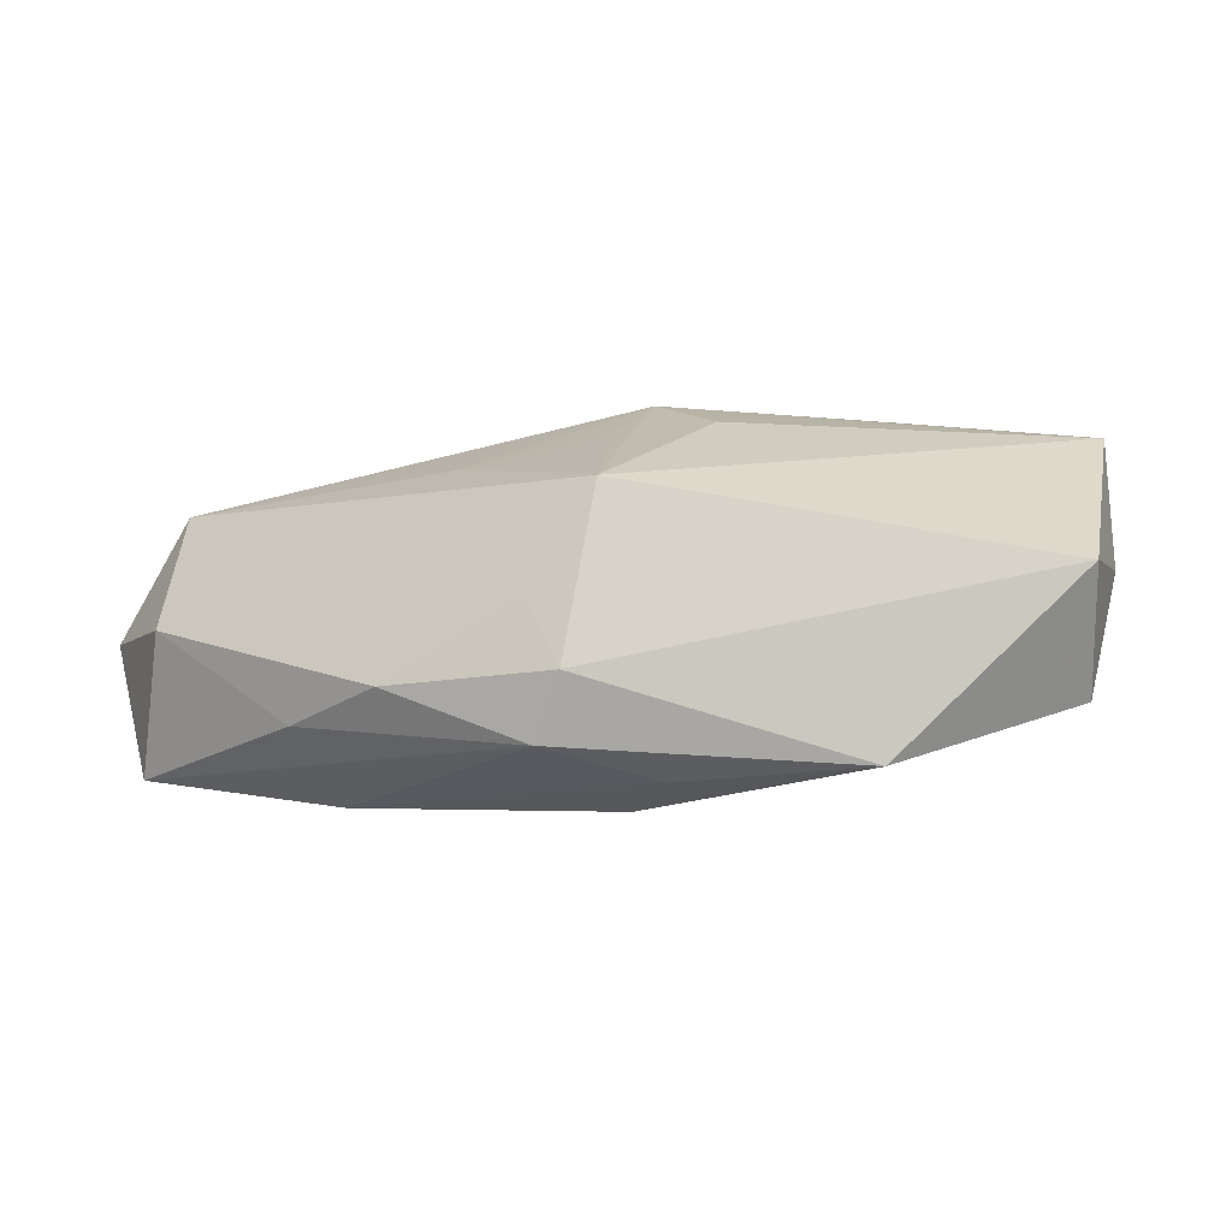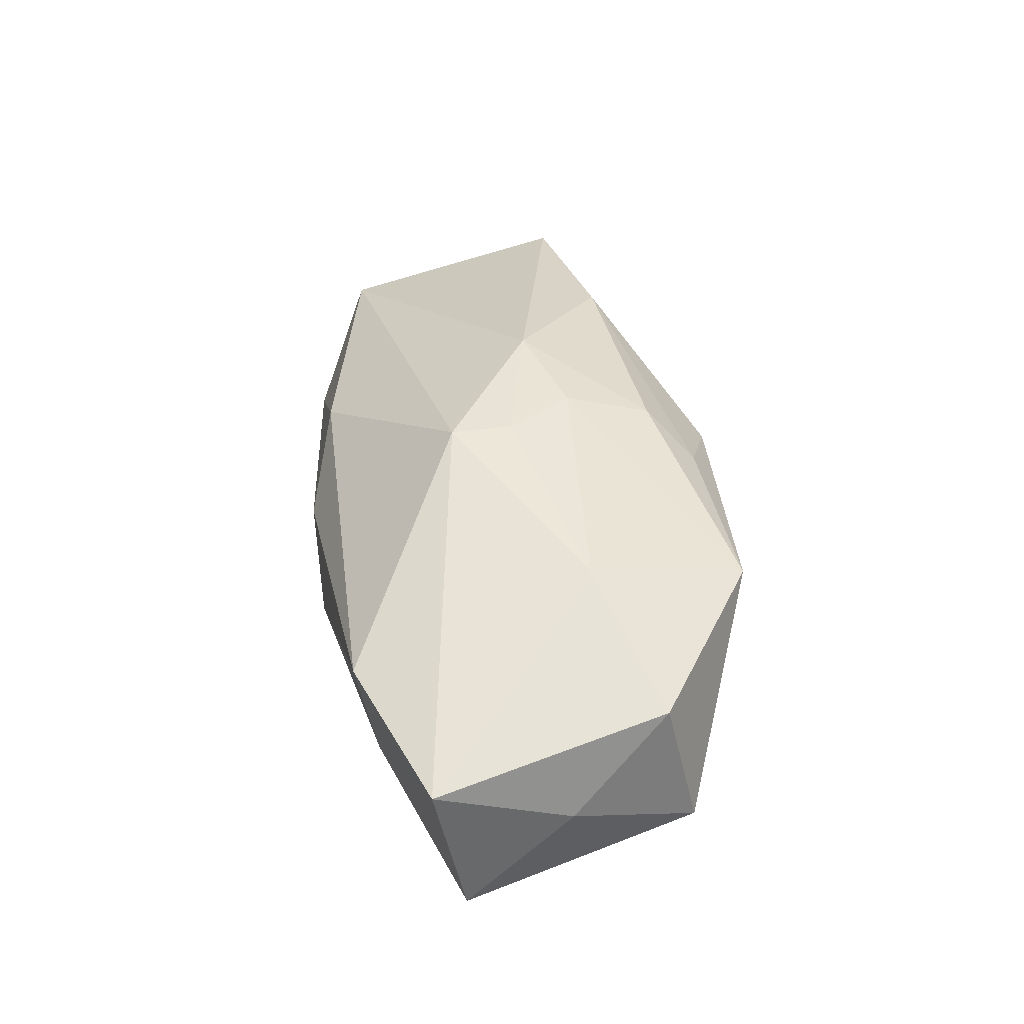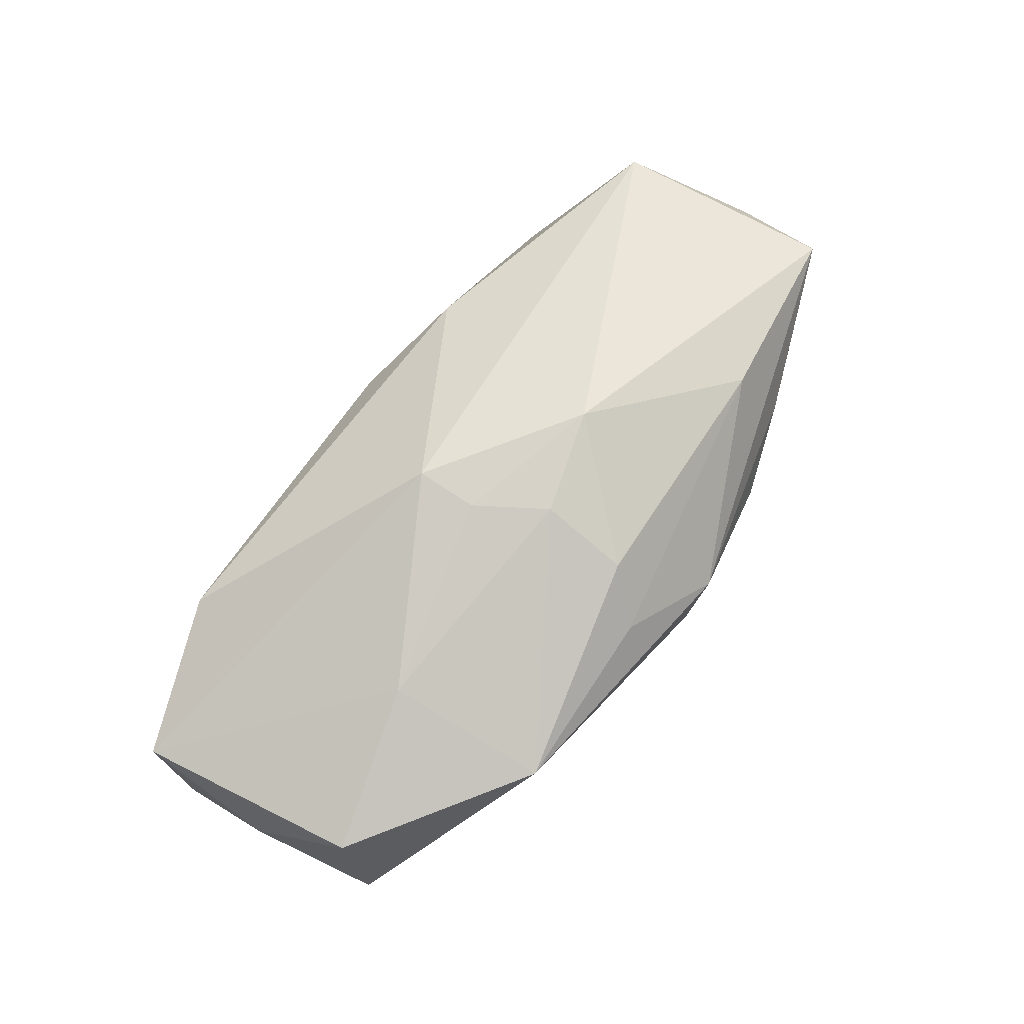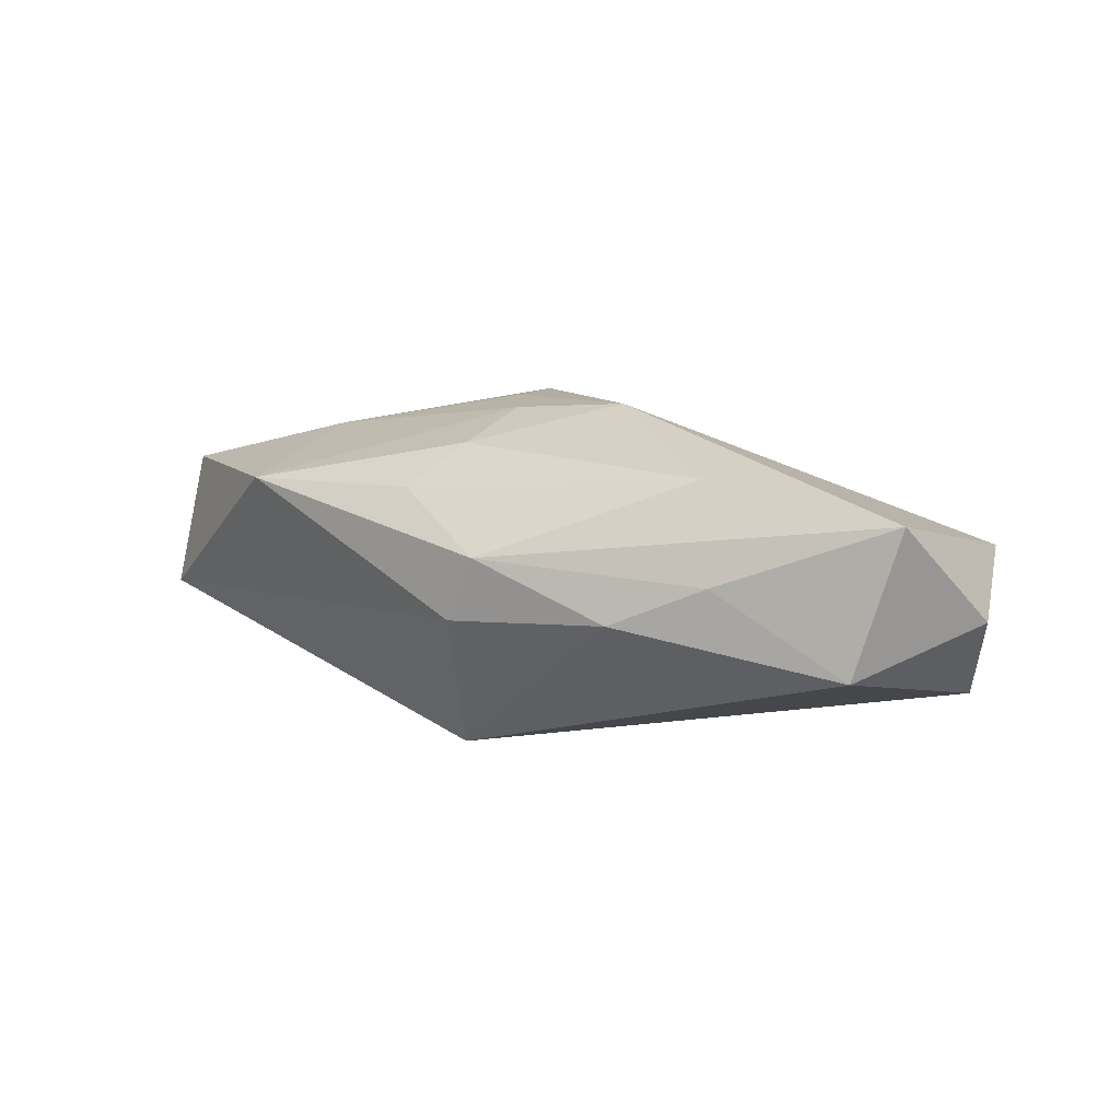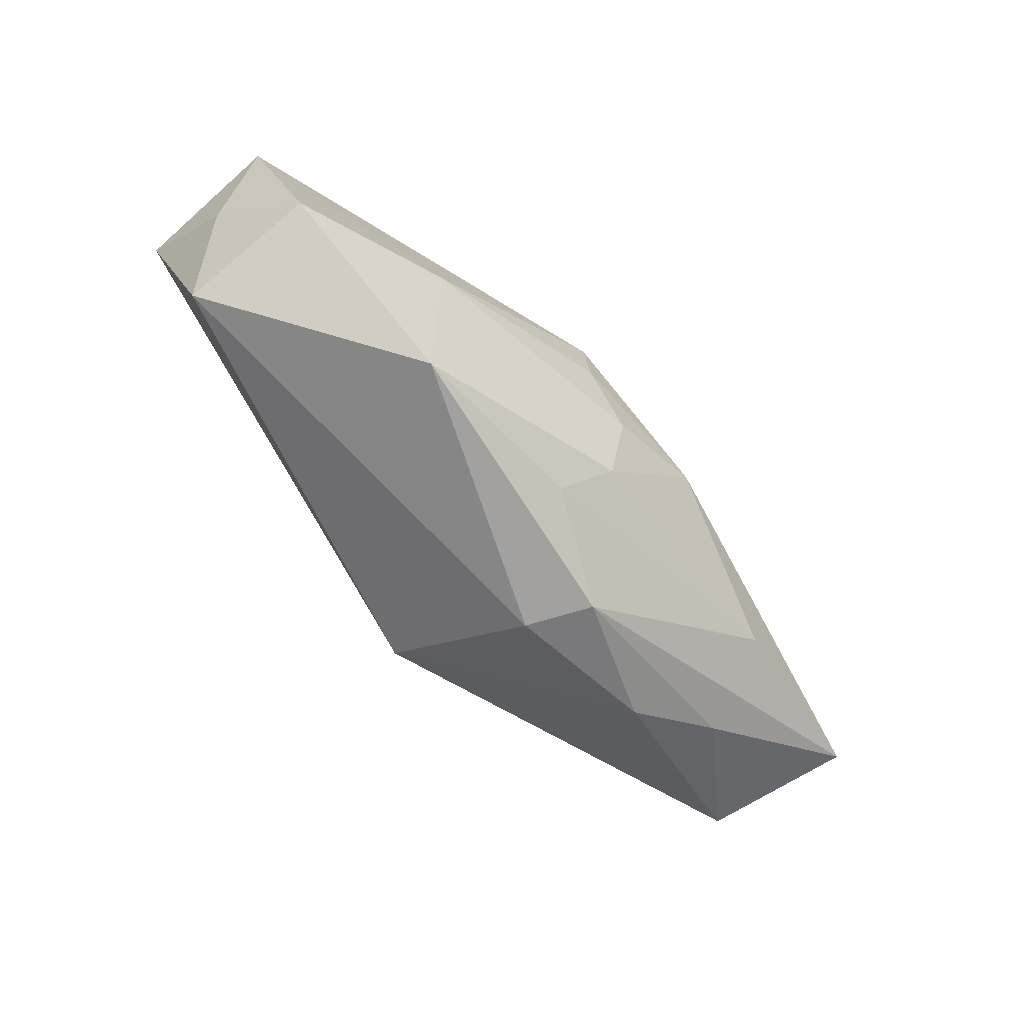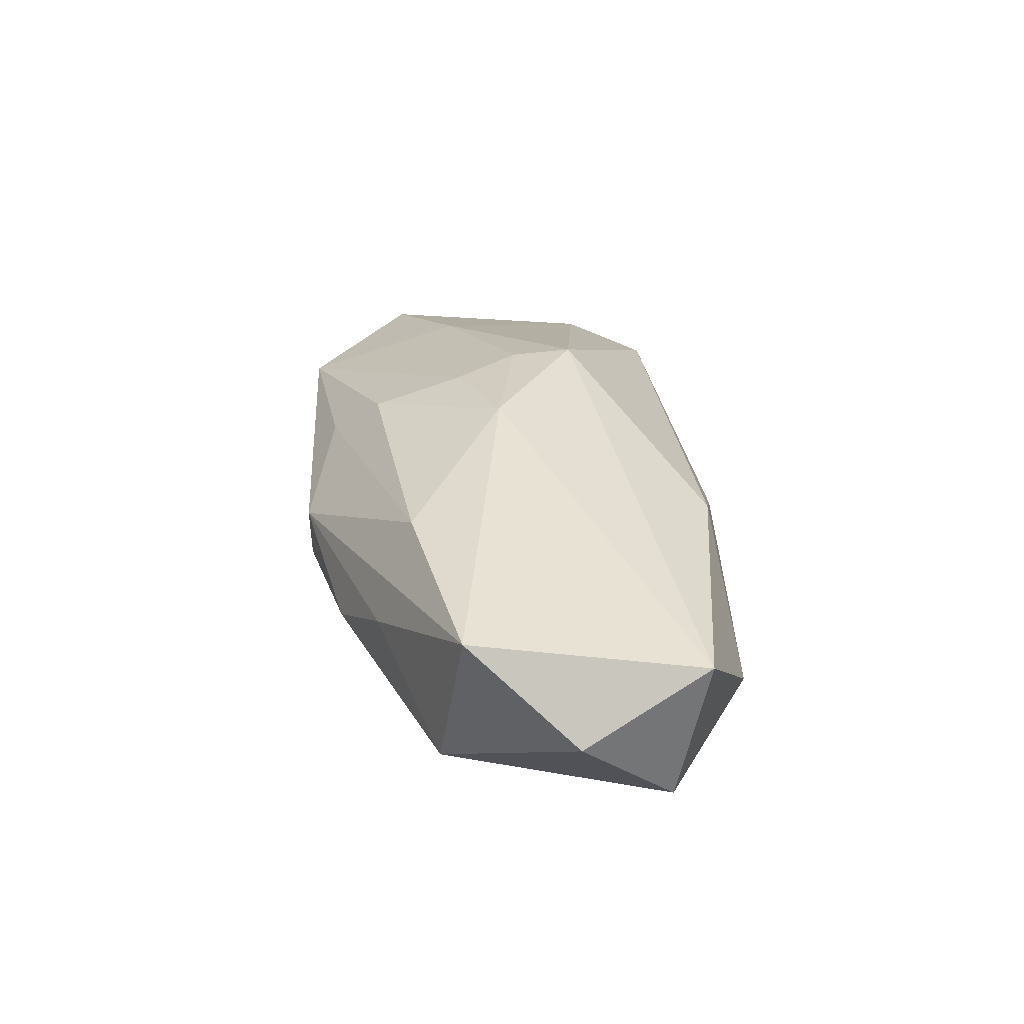
<metadata>
{"format":"obj","ext":"obj","renderer":"f3d","projection":"perspective","resolution":1024,"background":"white","views":[{"elev":-74.5,"azim":-173.5,"up":"+Y"},{"elev":40.3,"azim":-93.2,"up":"+Z"},{"elev":74.1,"azim":-48.3,"up":"+Z"},{"elev":10.1,"azim":38.8,"up":"+Z"},{"elev":-72.2,"azim":-47.5,"up":"+Y"},{"elev":26.6,"azim":87.4,"up":"+Z"}]}
</metadata>
<code>
v -0.003507 0.008059 -0.01299
v -0.03518 0.007562 0.004022
v -0.02058 0.008624 -0.009717
v 0.006618 -0.01759 0.00338
v -0.006502 0.01638 -0.003657
v 0.0319 -0.006926 -0.00419
v 0.03253 0.01305 0.003054
v -0.003691 0.0001542 0.01324
v -0.01847 -0.005197 0.01038
v -0.001228 0.01091 -0.01059
v -0.004397 0.004958 0.01337
v 0.0006305 -0.01151 -0.0125
v 0.009993 0.0156 0.00497
v 0.02309 -0.01152 0.0022
v 0.03494 -0.005223 0.006963
v 0.008203 -0.001555 0.01337
v 0.02057 -0.008764 0.009347
v 0.004251 -0.01759 -0.001508
v -0.001612 -0.01549 0.007594
v 0.001212 0.01718 0.0008457
v 0.0004006 -0.004785 0.01288
v 0.03206 0.01056 -0.008077
v 0.01657 0.0108 -0.009321
v 0.01038 0.001164 -0.01132
v 0.0009512 -0.01167 0.01079
v -0.03058 -0.009962 0.007107
v -0.01582 -0.01759 0.007346
v 0.02322 0.01702 -0.003667
v 0.006141 -0.01443 -0.005792
v -0.03539 0.00524 -0.007509
v -0.0004155 0.0009103 -0.01268
v 0.01045 0.005774 -0.01118
v 0.03708 0.003132 -0.0007552
v -0.03408 -0.002848 0.0001842
v -0.0312 -0.01237 -0.00341
v -0.02348 0.01323 0.005573
v 0.01652 -0.01465 -0.0008269
v -0.007765 0.001411 -0.01261
v -0.02365 0.01163 -0.002749
f 33 7 15
f 11 7 13
f 14 15 4
f 16 7 11
f 16 15 7
f 35 27 26
f 22 7 33
f 35 30 12
f 19 27 4
f 19 25 27
f 15 16 17
f 16 25 17
f 4 15 17
f 17 19 4
f 25 19 17
f 21 25 16
f 27 25 21
f 11 2 9
f 2 26 9
f 9 26 27
f 27 21 9
f 35 26 34
f 34 26 2
f 34 30 35
f 2 30 34
f 7 22 28
f 28 13 7
f 31 12 1
f 39 30 2
f 4 27 18
f 18 27 35
f 35 12 18
f 24 12 31
f 22 12 24
f 31 1 24
f 20 28 5
f 13 28 20
f 11 13 36
f 36 2 11
f 13 20 36
f 36 20 5
f 5 39 36
f 36 39 2
f 8 16 11
f 8 21 16
f 11 9 8
f 8 9 21
f 3 1 30
f 3 39 5
f 30 39 3
f 5 28 10
f 10 3 5
f 1 3 10
f 38 12 30
f 30 1 38
f 38 1 12
f 33 15 6
f 15 14 6
f 6 22 33
f 6 12 22
f 32 1 22
f 22 24 32
f 32 24 1
f 22 1 23
f 1 10 23
f 23 28 22
f 23 10 28
f 12 6 37
f 37 6 14
f 37 14 4
f 4 18 37
f 29 18 12
f 12 37 29
f 29 37 18

</code>
